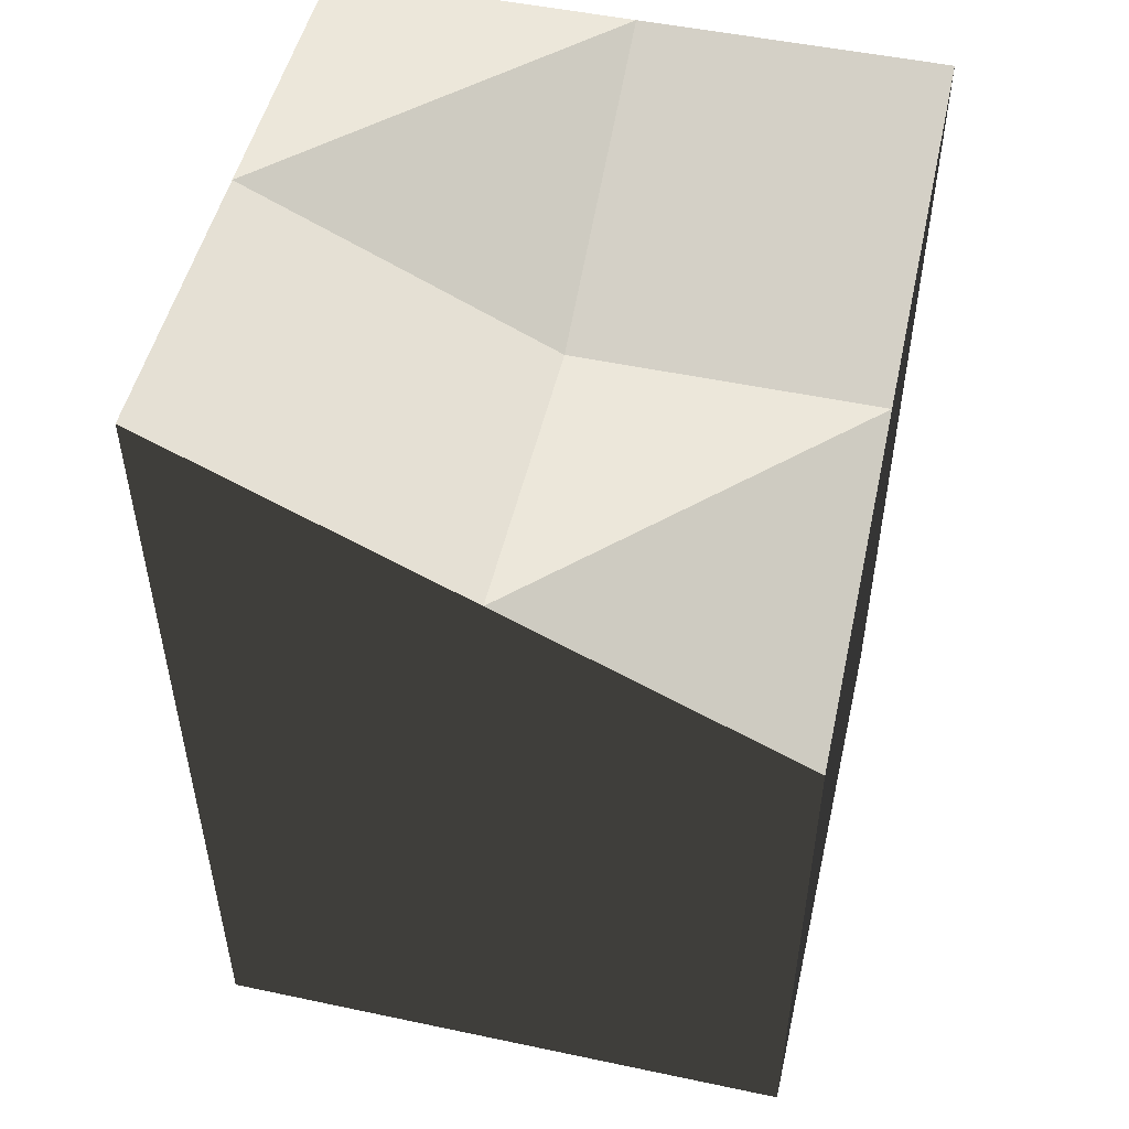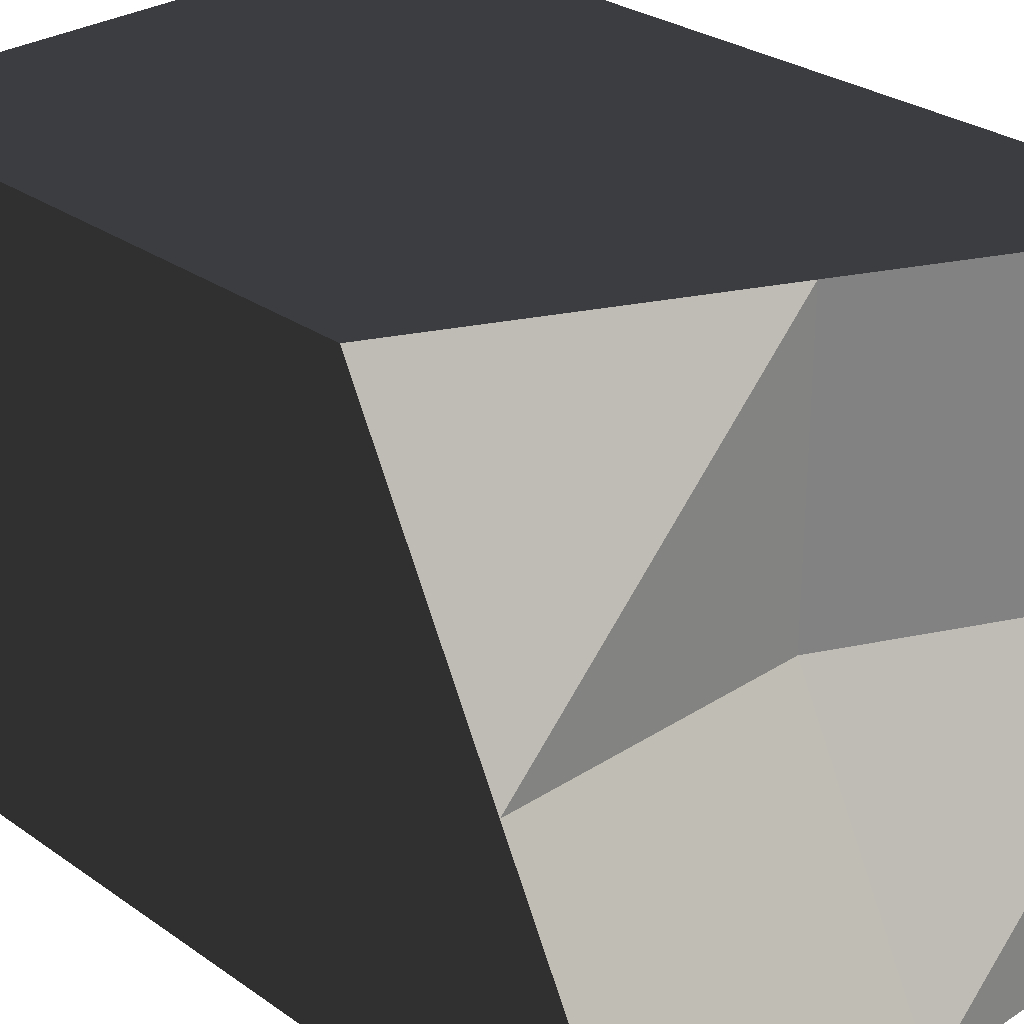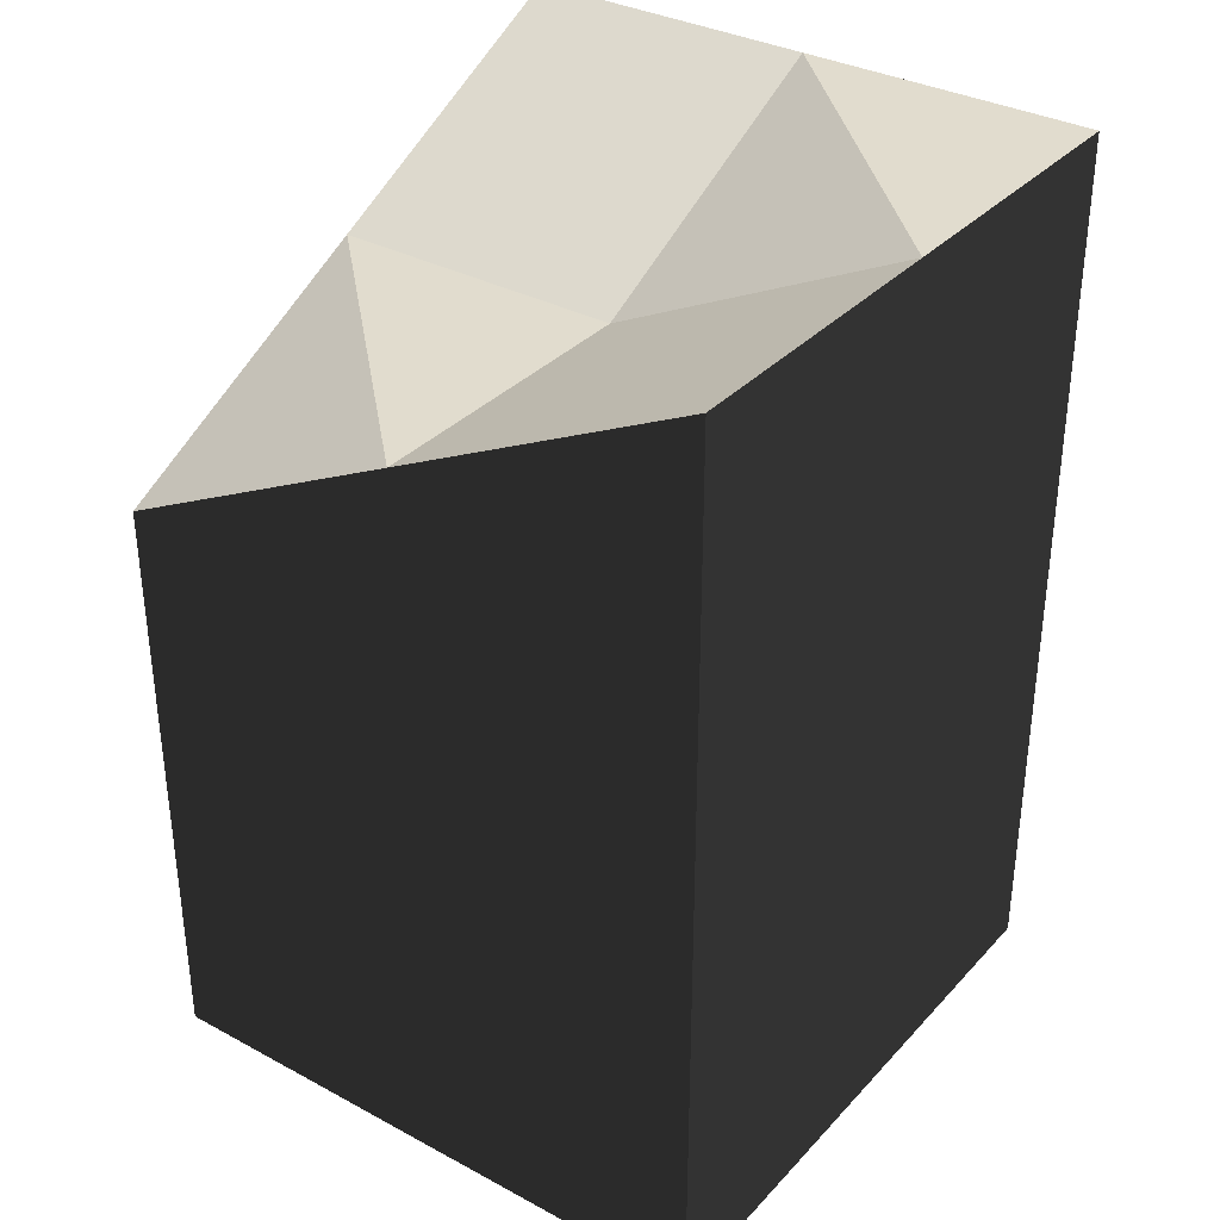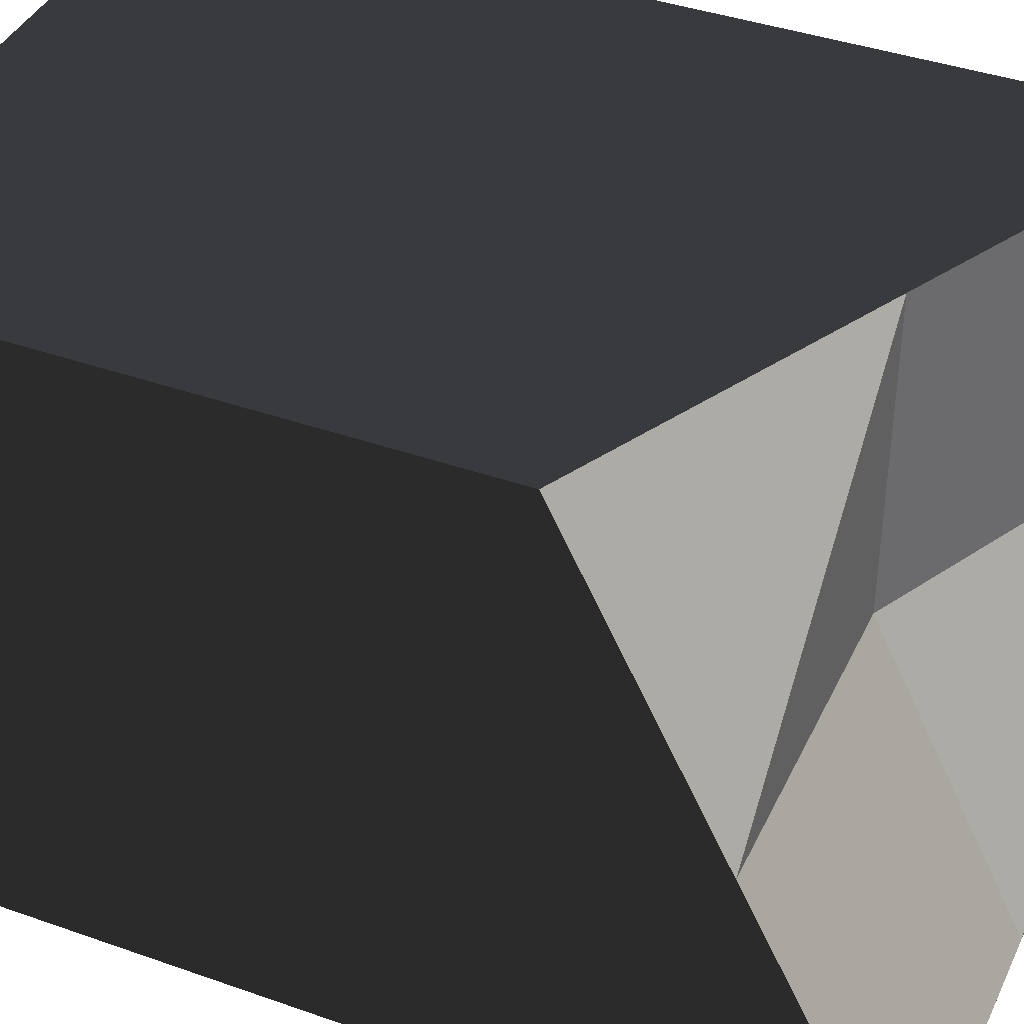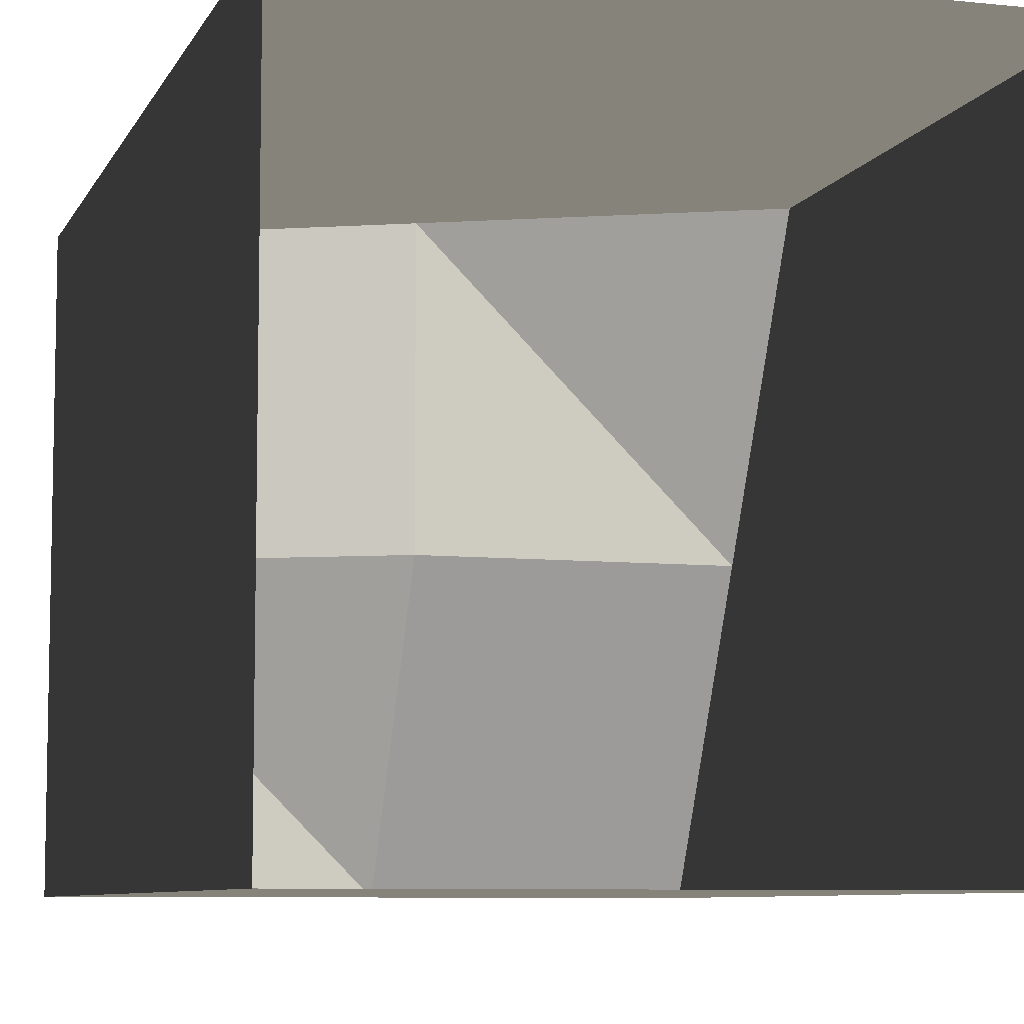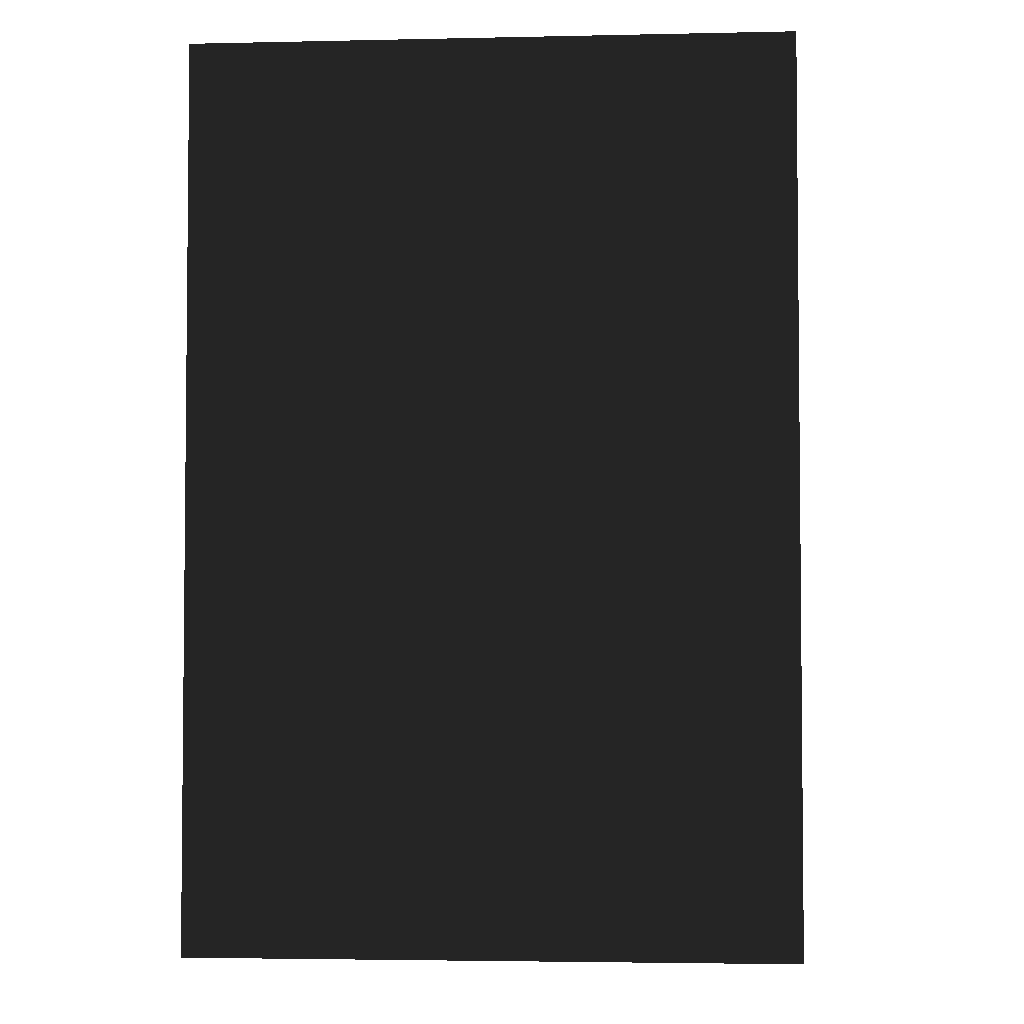
<metadata>
{"format":"obj","ext":"obj","renderer":"f3d","projection":"perspective","resolution":1024,"background":"white","views":[{"elev":50.5,"azim":13.0,"up":"+Y"},{"elev":28.9,"azim":136.1,"up":"+Z"},{"elev":34.1,"azim":125.9,"up":"+Y"},{"elev":40.0,"azim":113.6,"up":"+Z"},{"elev":-7.6,"azim":-16.7,"up":"+Z"},{"elev":-3.5,"azim":-175.8,"up":"+Y"}]}
</metadata>
<code>
v 1 0 1
v 1 2.5 0
v 1 0 0
v 1 2 1
v 1 3 -1
v 1 0 -1
v 0 3 -1
v 0 0 -1
v -1 3 -1
v -1 0 -1
v -1 3 1
v -1 0 0
v -1 3 0
v -1 0 1
v 0 0 1
v 0 2.5 1
v 0 2.5 0
f 1 2 3
f 1 4 2
f 3 5 6
f 3 2 5
f 6 7 8
f 6 5 7
f 8 9 10
f 8 7 9
f 11 12 13
f 11 14 12
f 13 10 9
f 13 12 10
f 4 15 16
f 4 1 15
f 16 14 11
f 16 15 14
f 7 9 13
f 2 5 7
f 16 4 2
f 13 11 16
f 13 17 7
f 7 17 2
f 2 17 16
f 16 17 13

</code>
